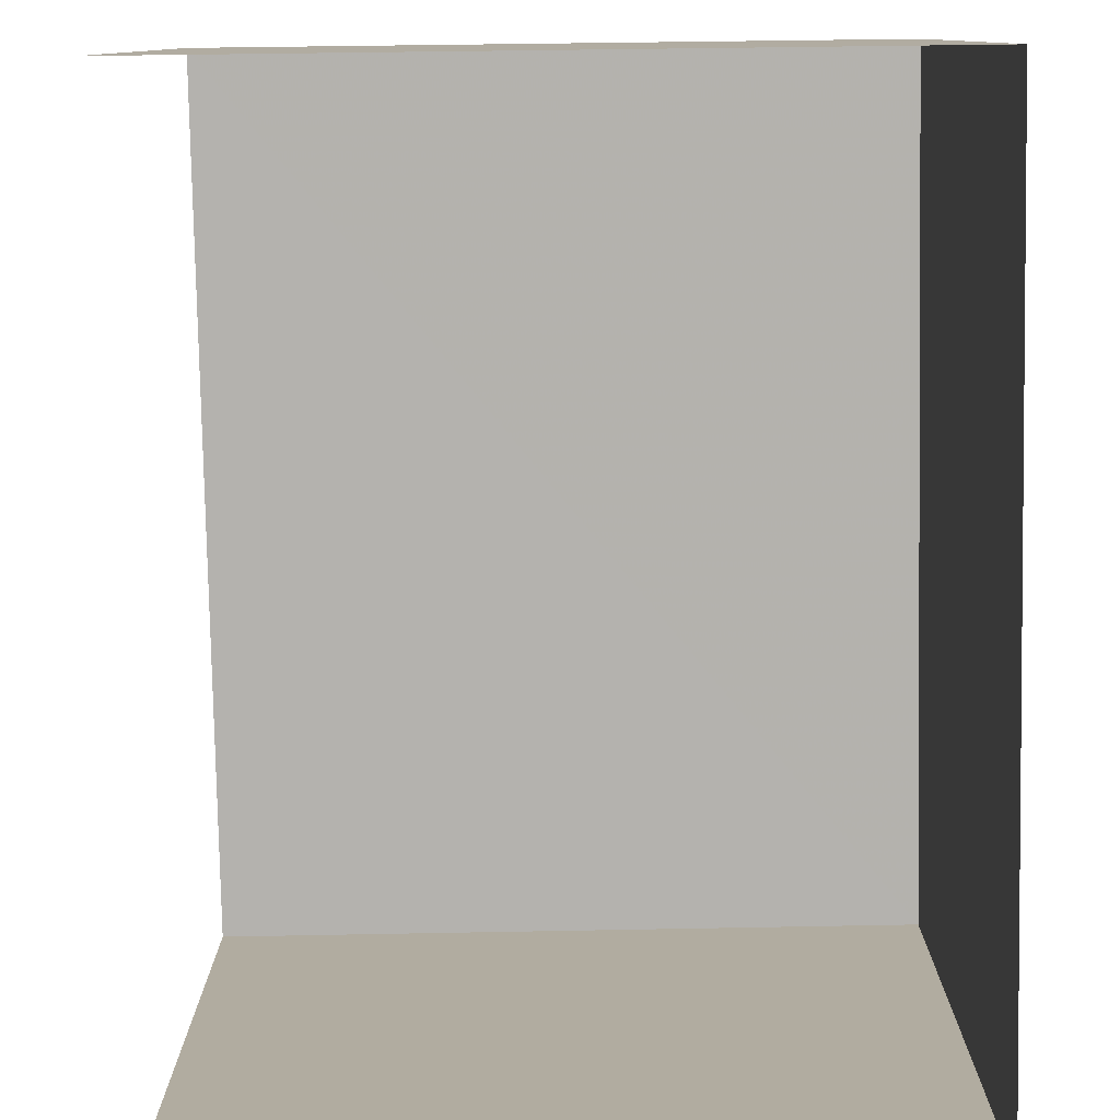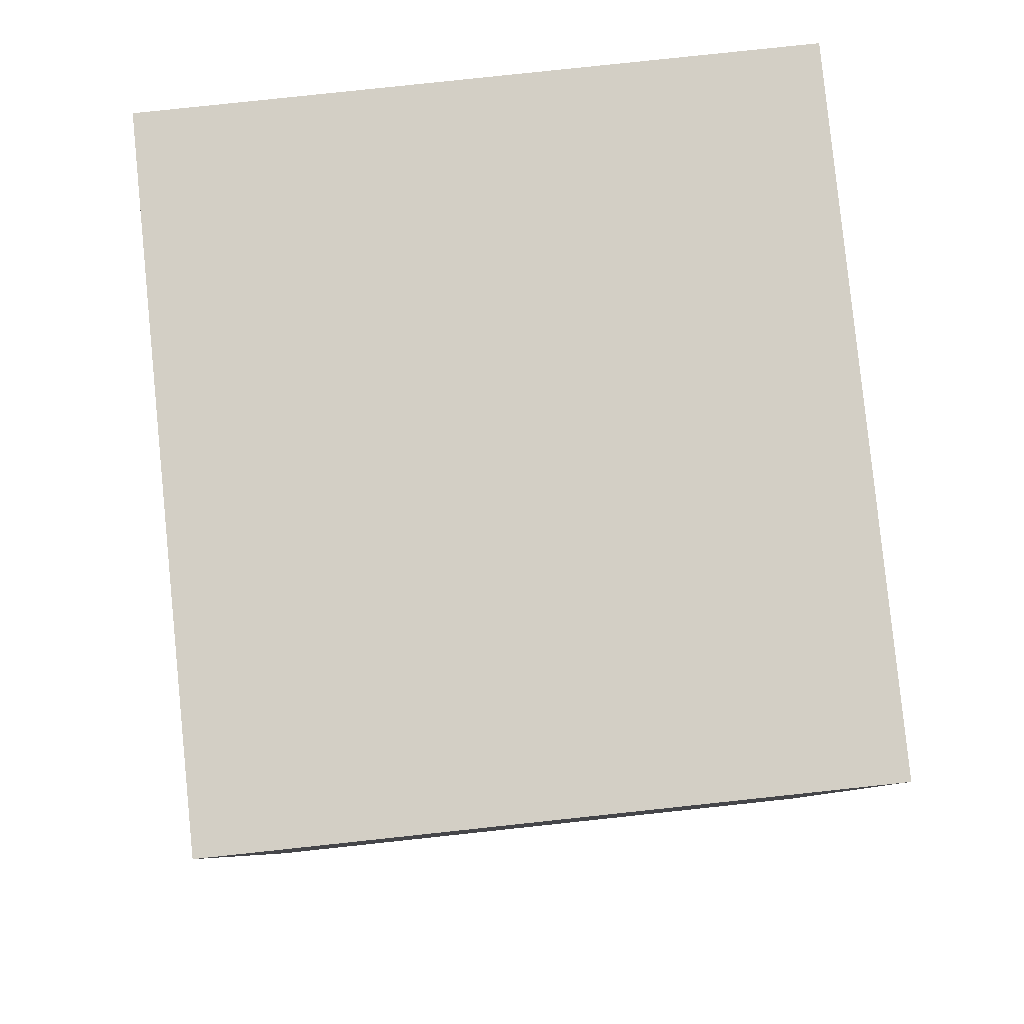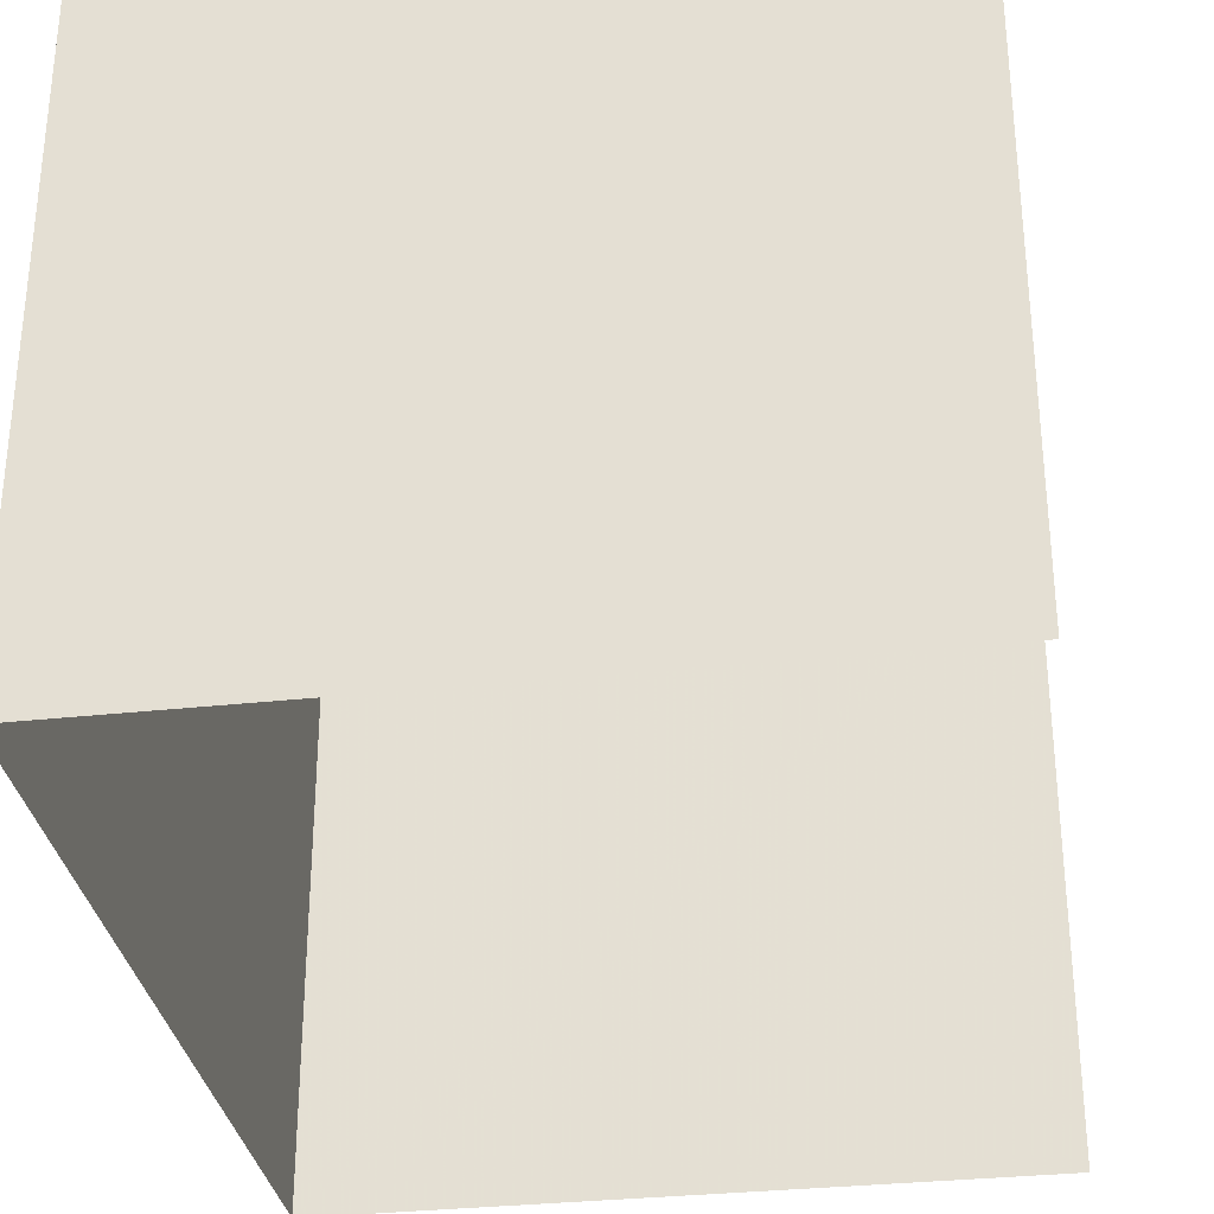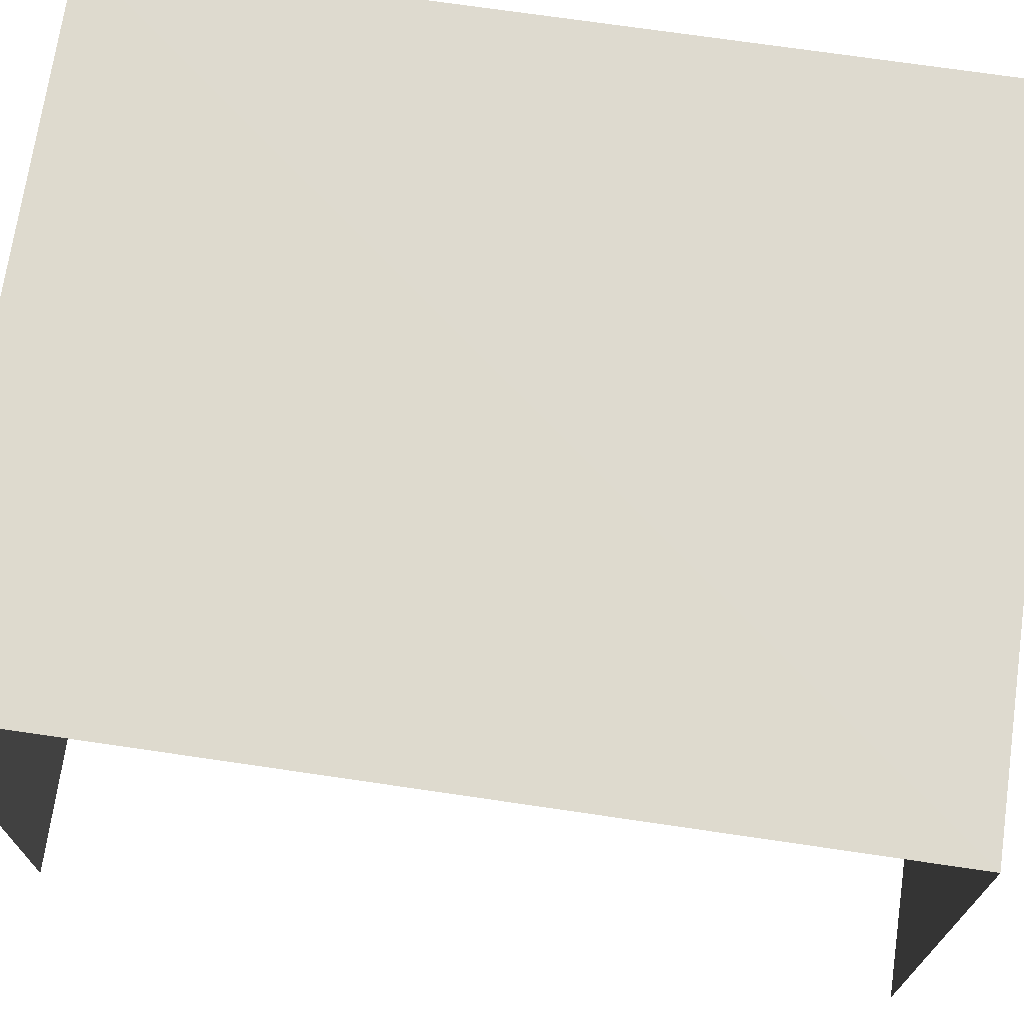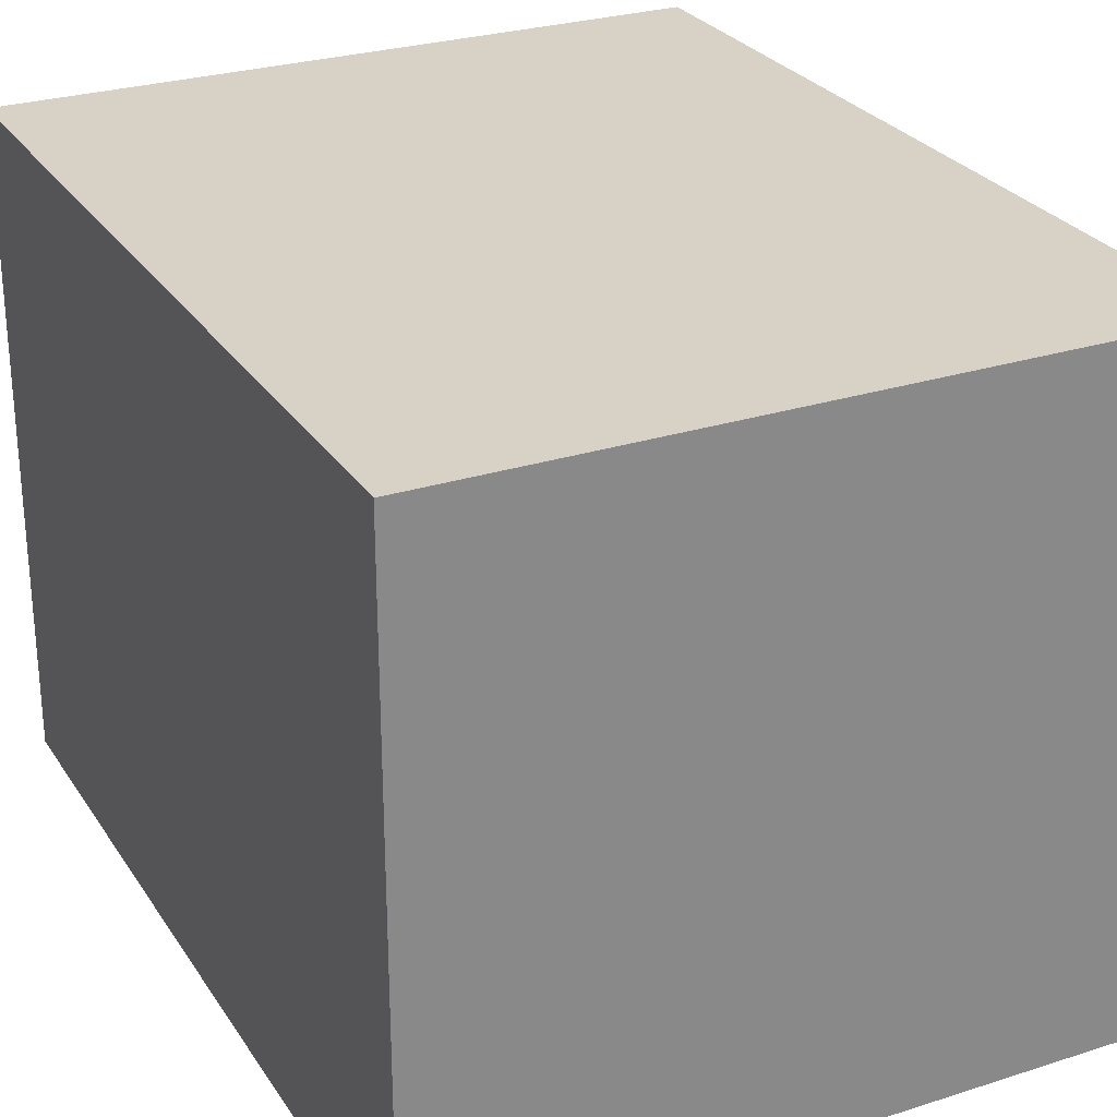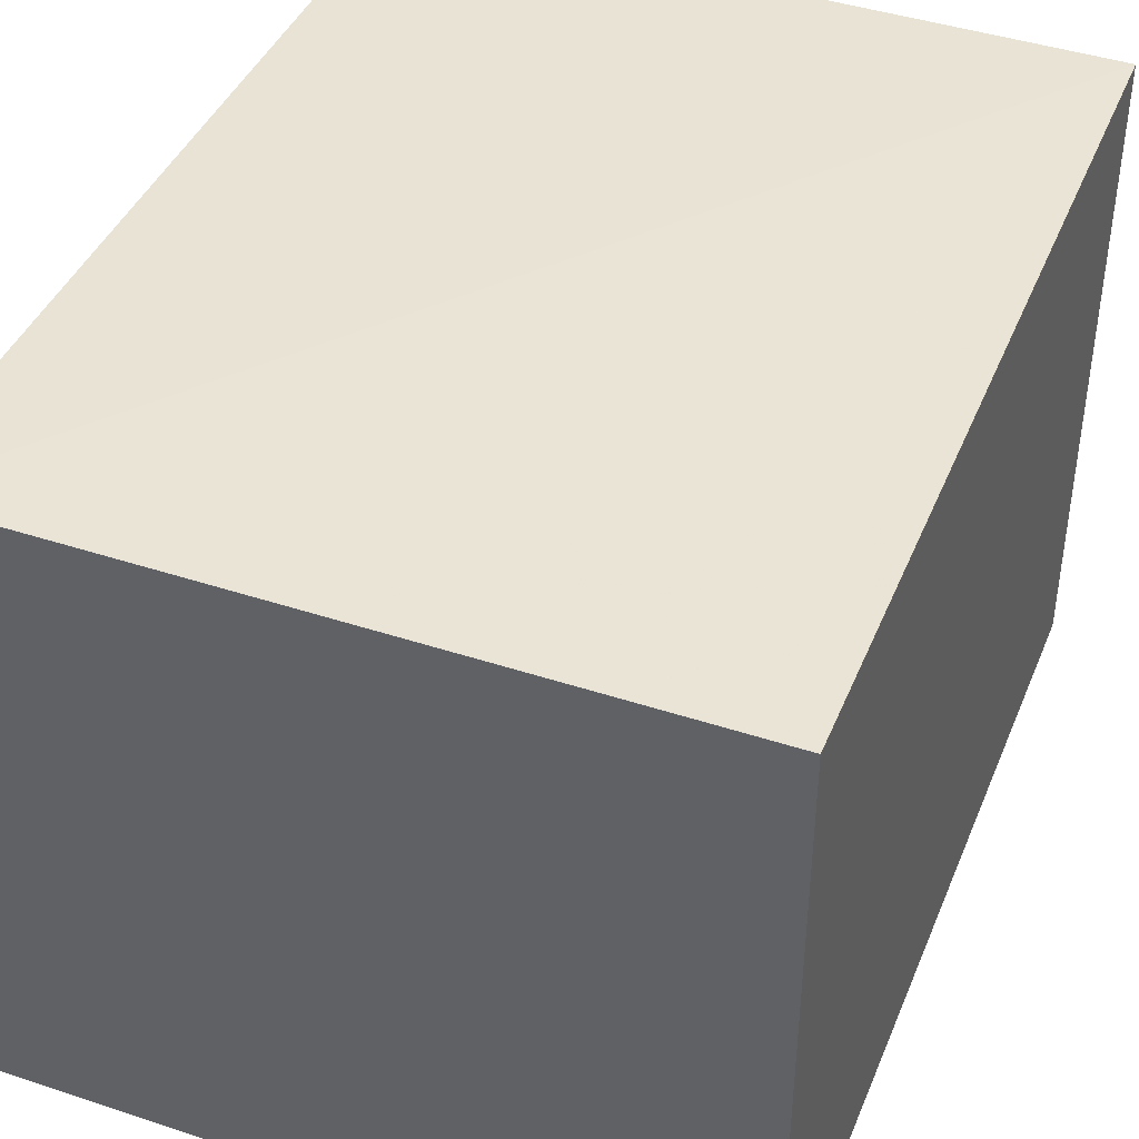
<metadata>
{"format":"obj","ext":"obj","renderer":"f3d","projection":"perspective","resolution":1024,"background":"white","views":[{"elev":-79.7,"azim":-1.3,"up":"+Z"},{"elev":79.4,"azim":84.2,"up":"+Y"},{"elev":-32.0,"azim":-173.4,"up":"+Z"},{"elev":71.1,"azim":-83.9,"up":"+Z"},{"elev":27.3,"azim":151.4,"up":"+Z"},{"elev":42.3,"azim":19.5,"up":"+Z"}]}
</metadata>
<code>
v -3.723e+05 -1.046e+05 28.26
v -3.723e+05 -1.046e+05 28.26
v -3.723e+05 -1.046e+05 28.26
v -3.723e+05 -1.046e+05 28.26
v -3.723e+05 -1.046e+05 31.95
v -3.723e+05 -1.046e+05 31.95
v -3.723e+05 -1.046e+05 31.95
v -3.723e+05 -1.046e+05 31.95
f 1 2 3
f 4 1 3
f 7 4 3
f 7 6 4
f 5 6 7
f 8 5 7
f 8 2 1
f 5 8 1
f 5 1 4
f 6 5 4
f 7 3 2
f 8 7 2

</code>
